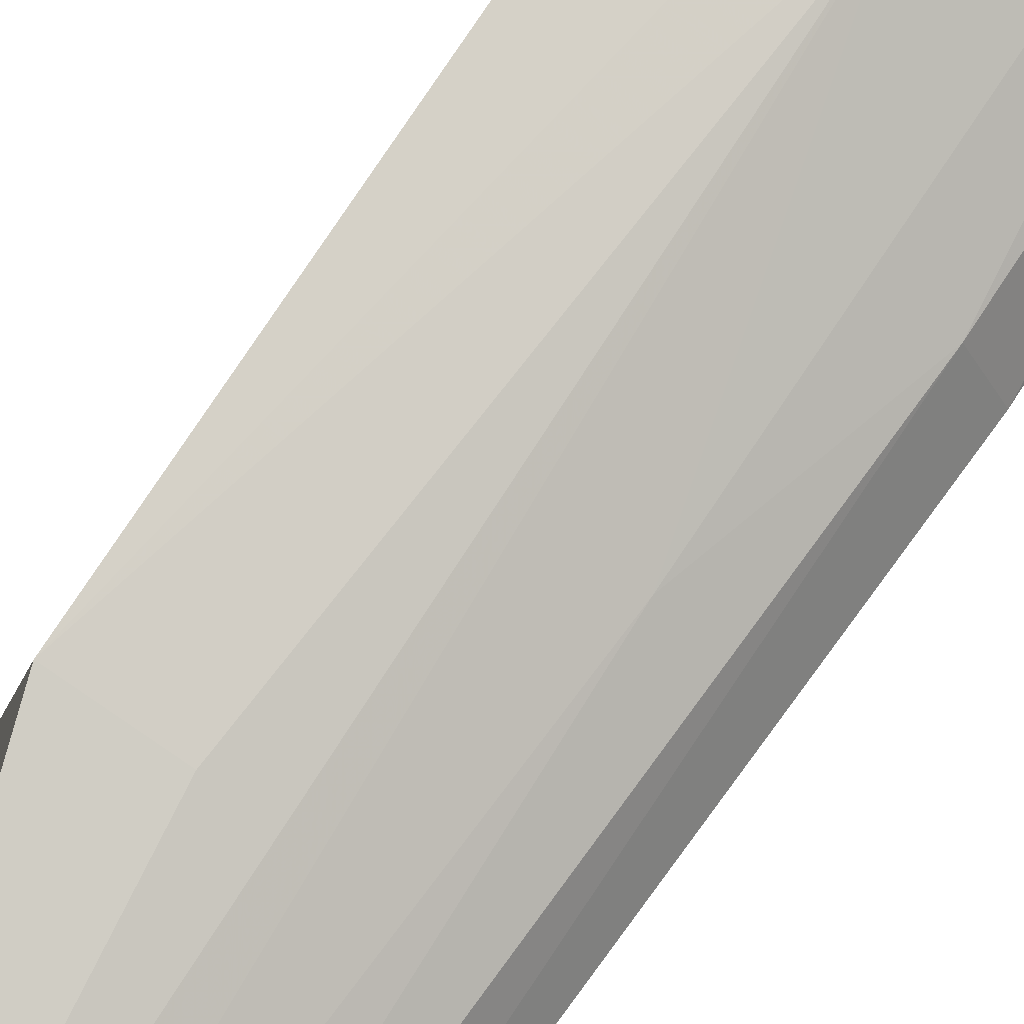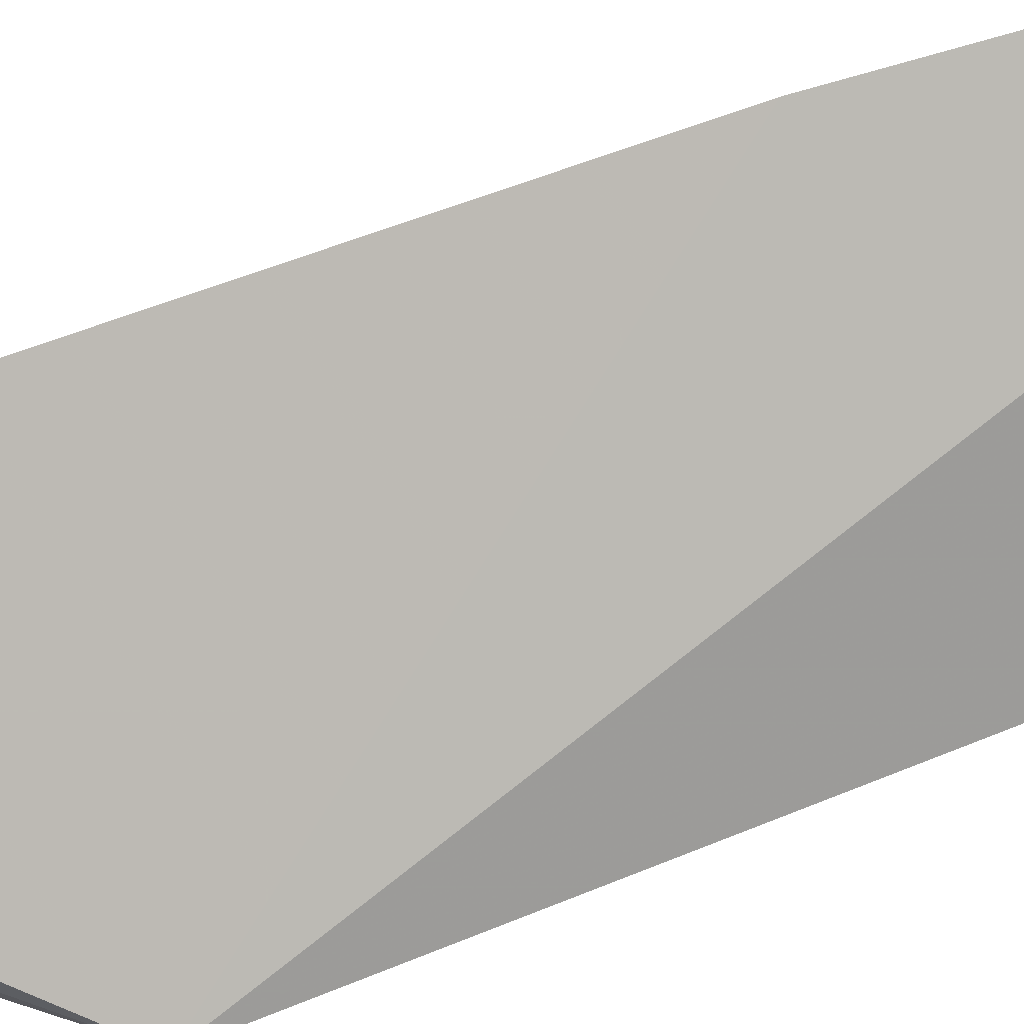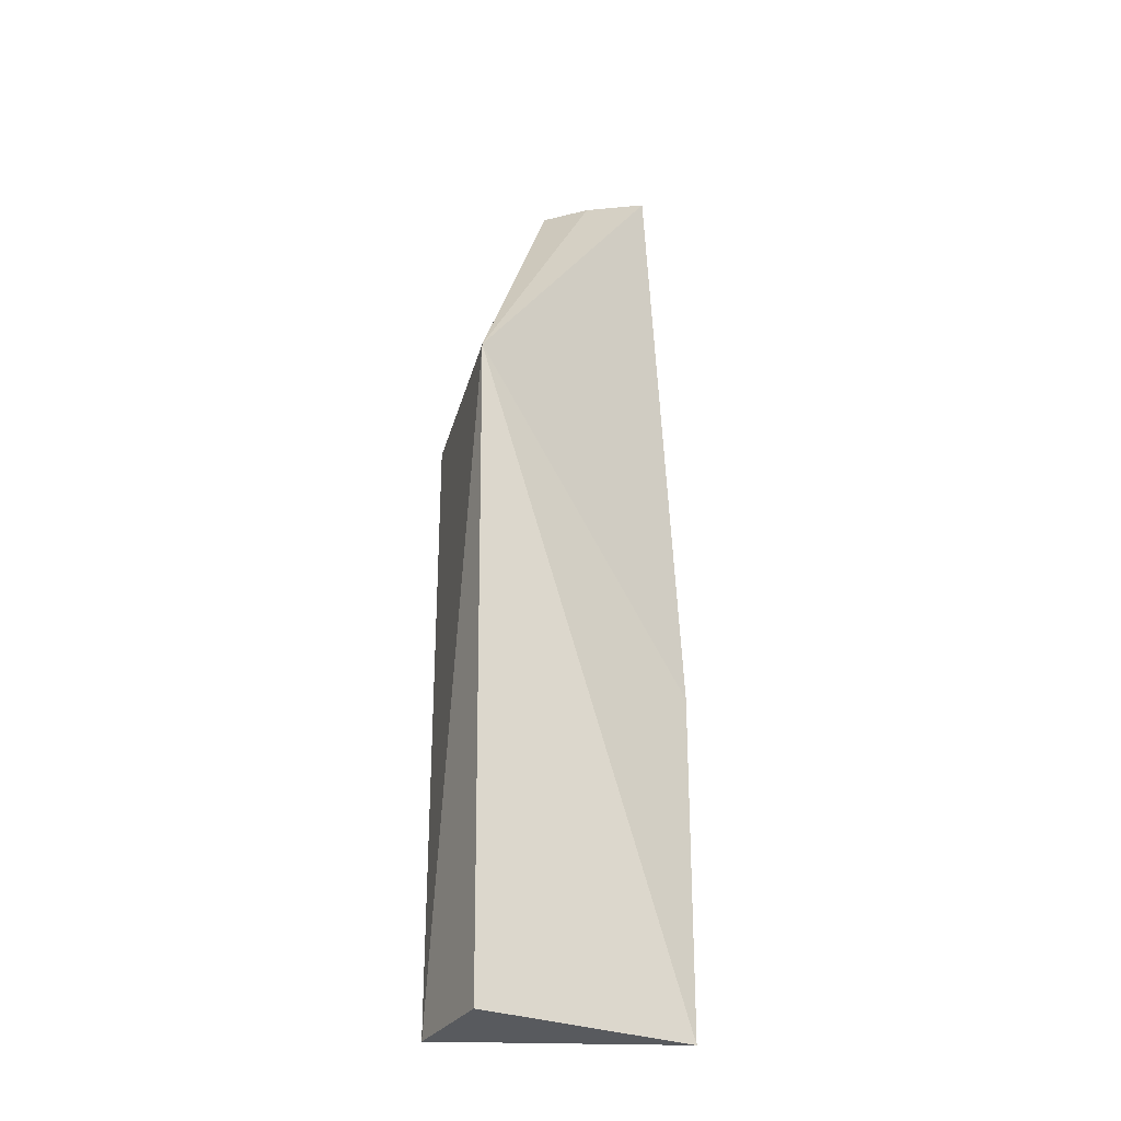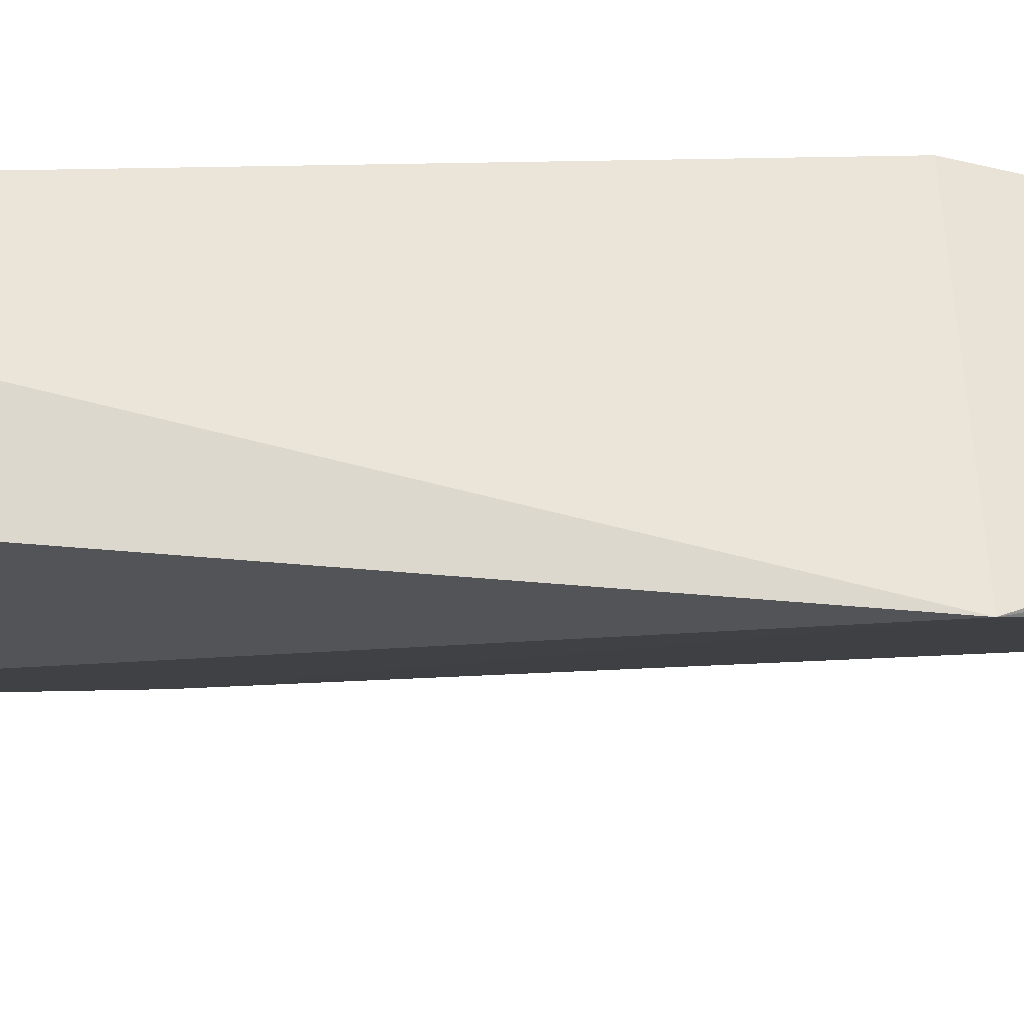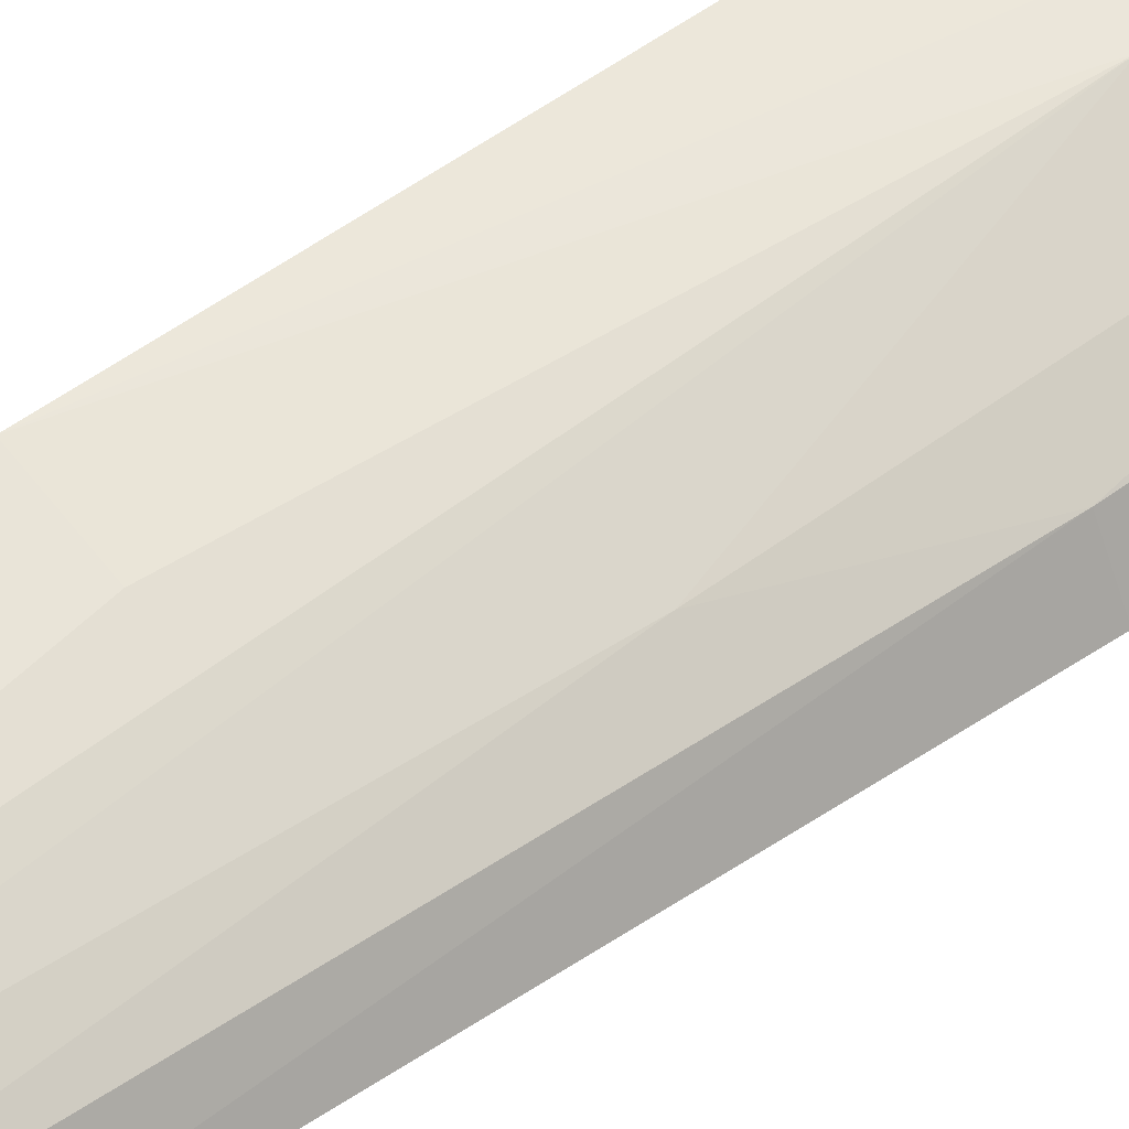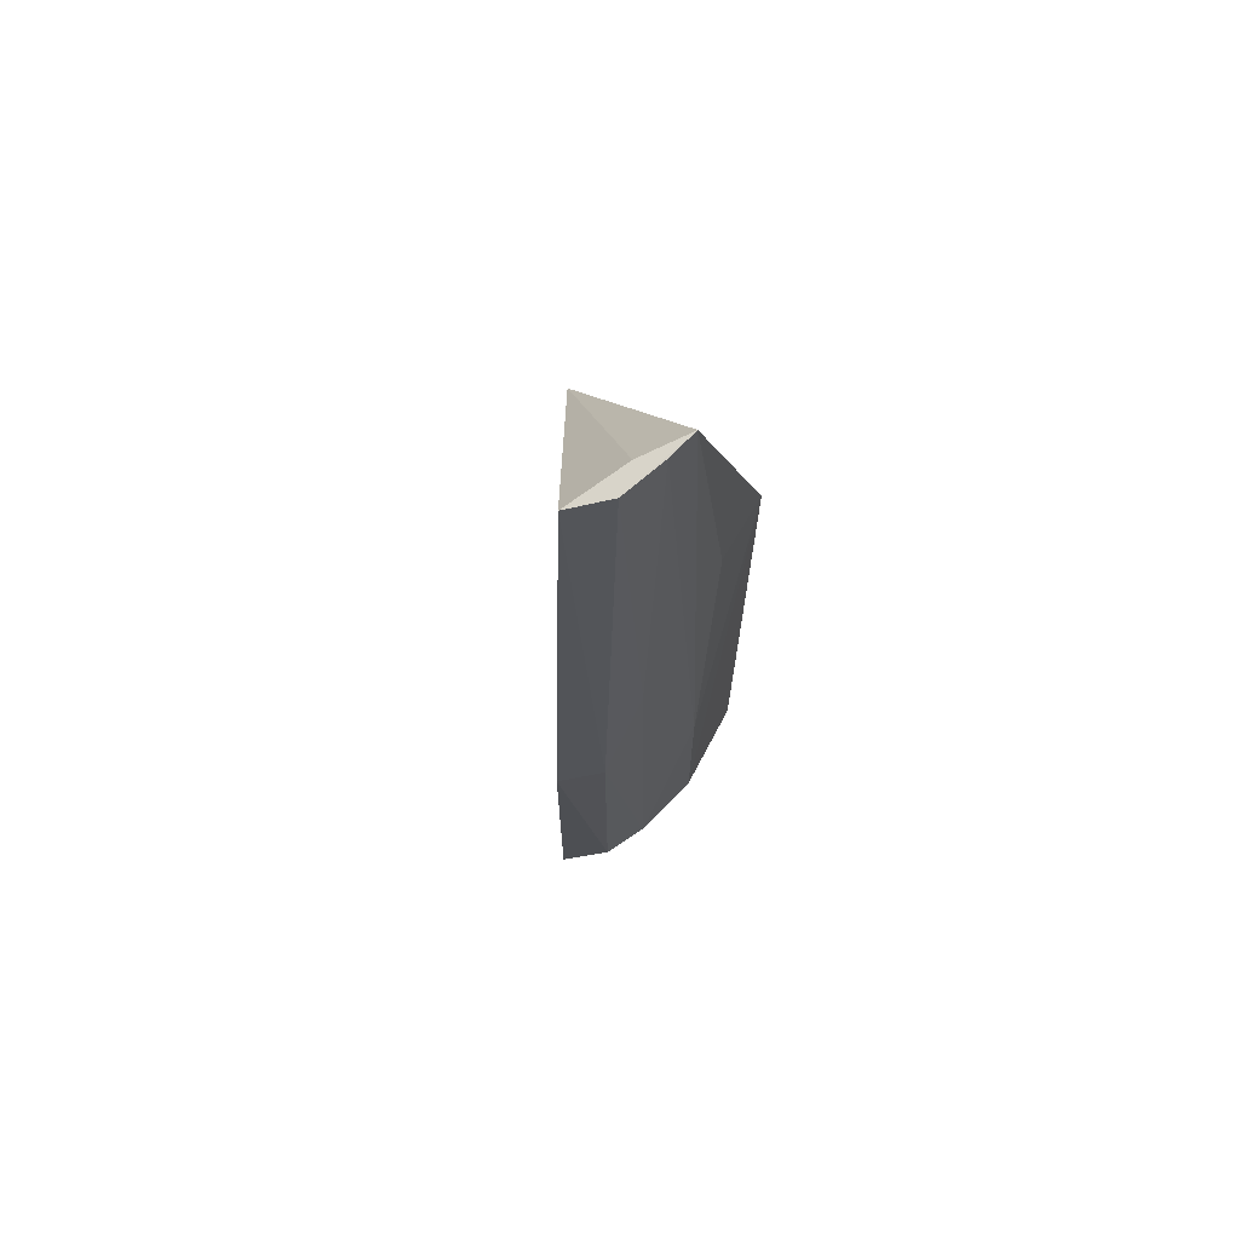
<metadata>
{"format":"obj","ext":"obj","renderer":"f3d","projection":"perspective","resolution":1024,"background":"white","views":[{"elev":76.2,"azim":33.3,"up":"+Y"},{"elev":-68.6,"azim":106.7,"up":"+Y"},{"elev":-28.8,"azim":-24.9,"up":"+Z"},{"elev":-22.7,"azim":-87.8,"up":"+Y"},{"elev":51.5,"azim":50.7,"up":"+Y"},{"elev":70.7,"azim":109.8,"up":"+Z"}]}
</metadata>
<code>
v 0.09747 0.08367 -0.09843
v 0.1093 0.07923 -0.5
v 0.1002 0.09728 -0.3565
v 0.05972 0.1131 -0.09886
v 0.002722 0.04836 -0.2295
v 0.01667 0.1273 -0.4974
v 0.08766 0.09864 -0.09886
v 0.1104 0.08042 -0.356
v 0.07542 0.09848 -0.09802
v 0.08498 0.1093 -0.4928
v 0.01654 0.127 -0.2352
v 0.01864 0.08061 -0.4964
v 0.1005 0.09758 -0.4943
v 0.05747 0.1219 -0.4928
v 0.0834 0.1067 -0.296
v 0.04419 0.1217 -0.2353
v 0.07111 0.1079 -0.099
v 0.05736 0.1216 -0.402
f 7 1 3
f 8 3 1
f 8 5 2
f 8 1 5
f 9 5 1
f 9 4 5
f 9 7 4
f 9 1 7
f 11 6 5
f 11 5 4
f 12 6 2
f 12 2 5
f 12 5 6
f 13 8 2
f 13 3 8
f 13 10 3
f 13 2 10
f 14 10 2
f 14 2 6
f 14 6 11
f 15 7 3
f 15 3 10
f 16 11 4
f 17 4 7
f 17 7 15
f 18 17 15
f 18 4 17
f 18 16 4
f 18 14 11
f 18 11 16
f 18 15 10
f 18 10 14

</code>
